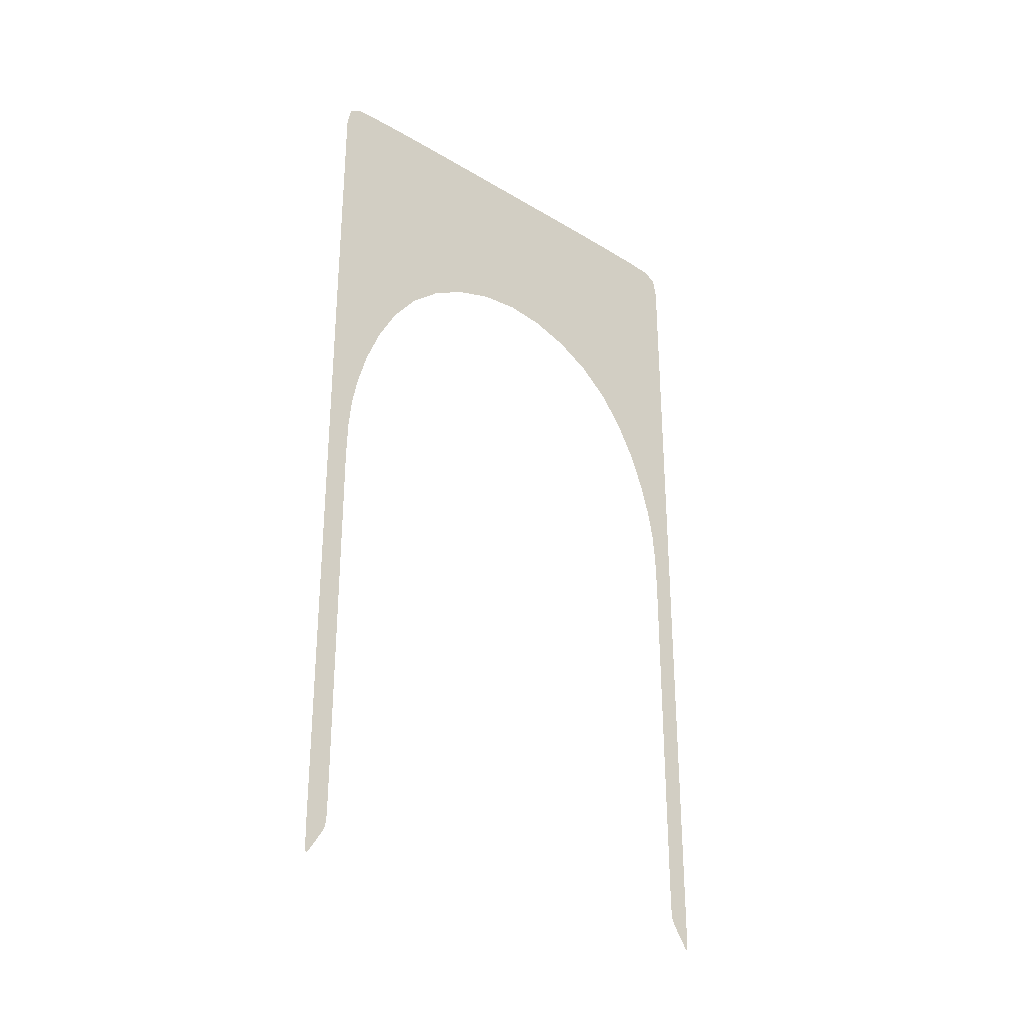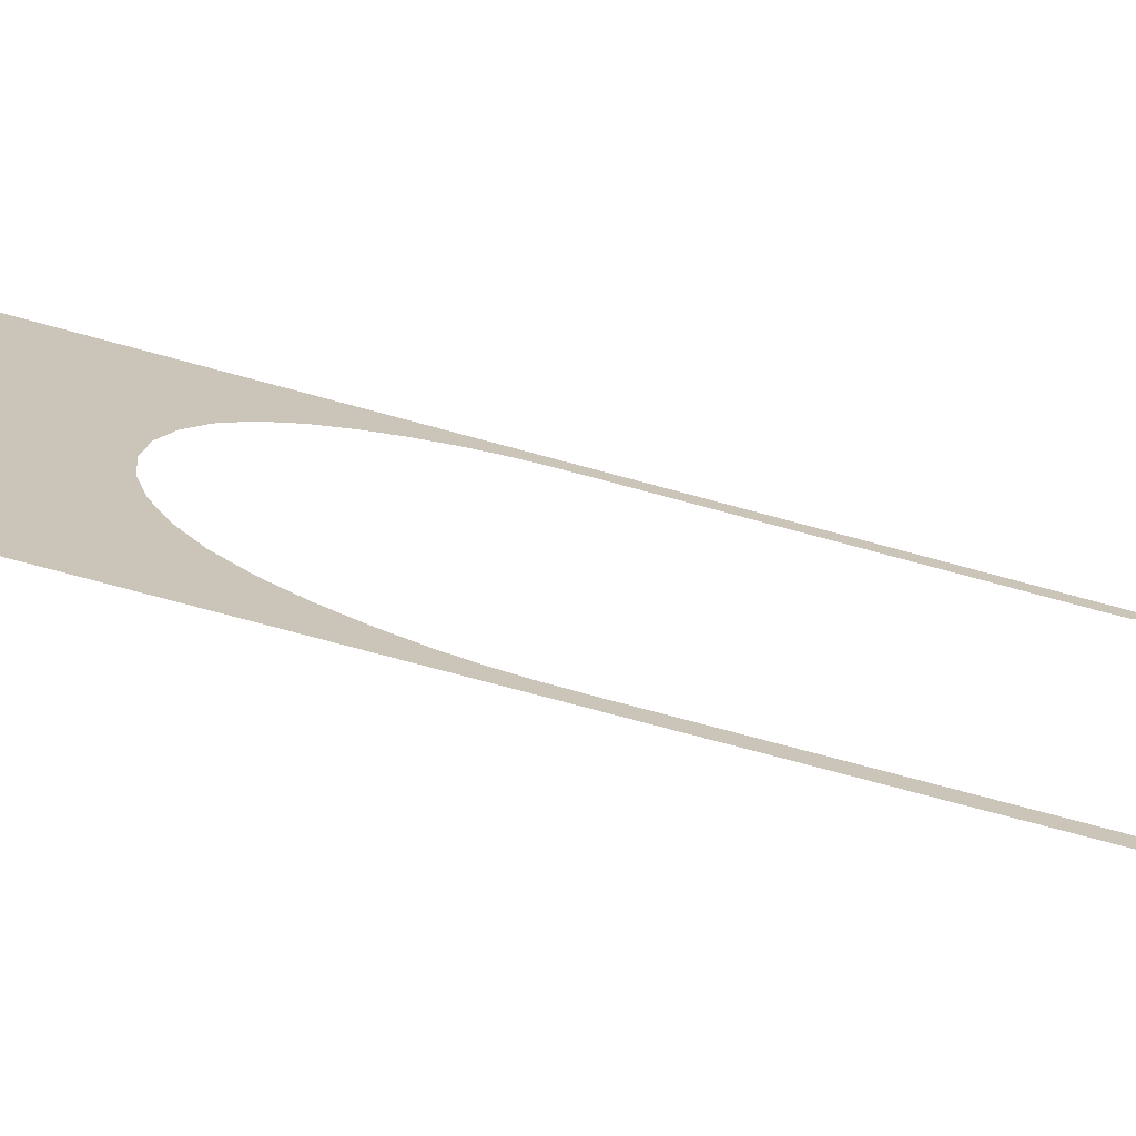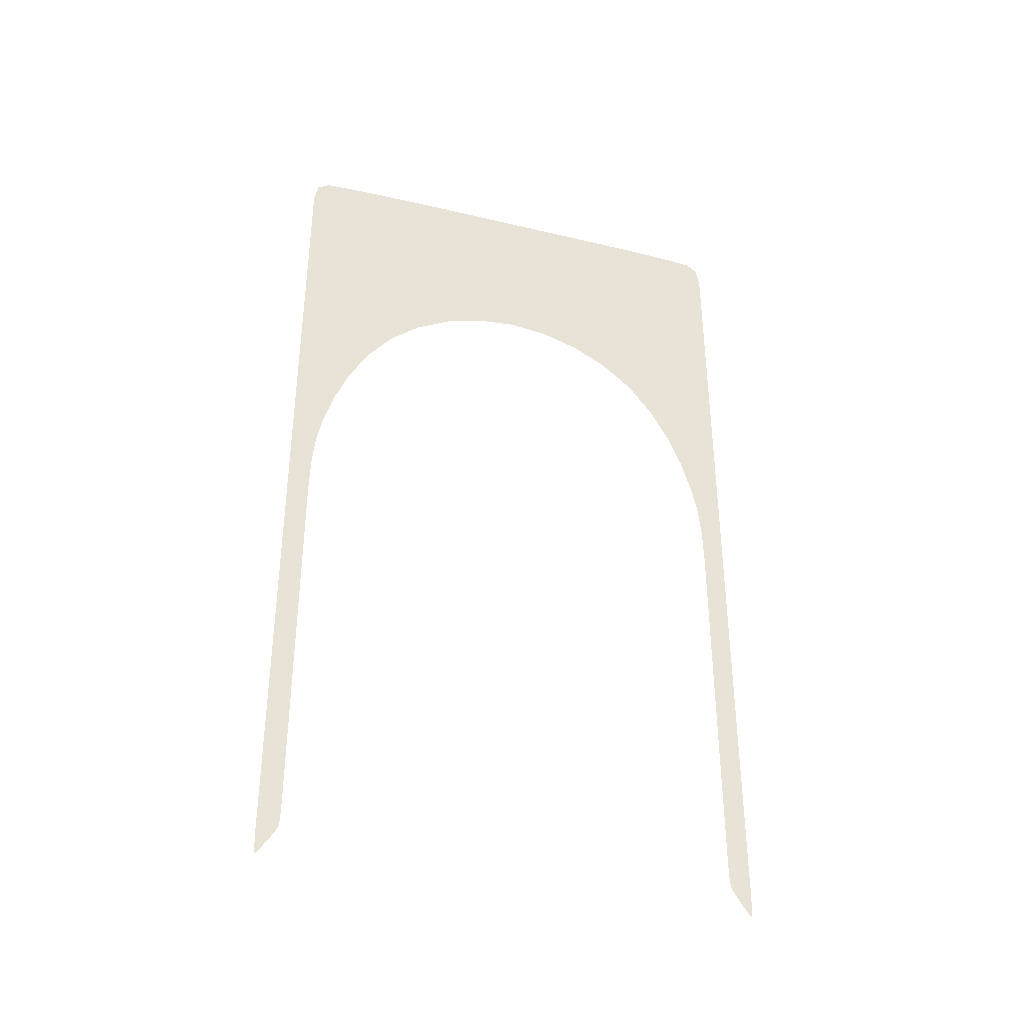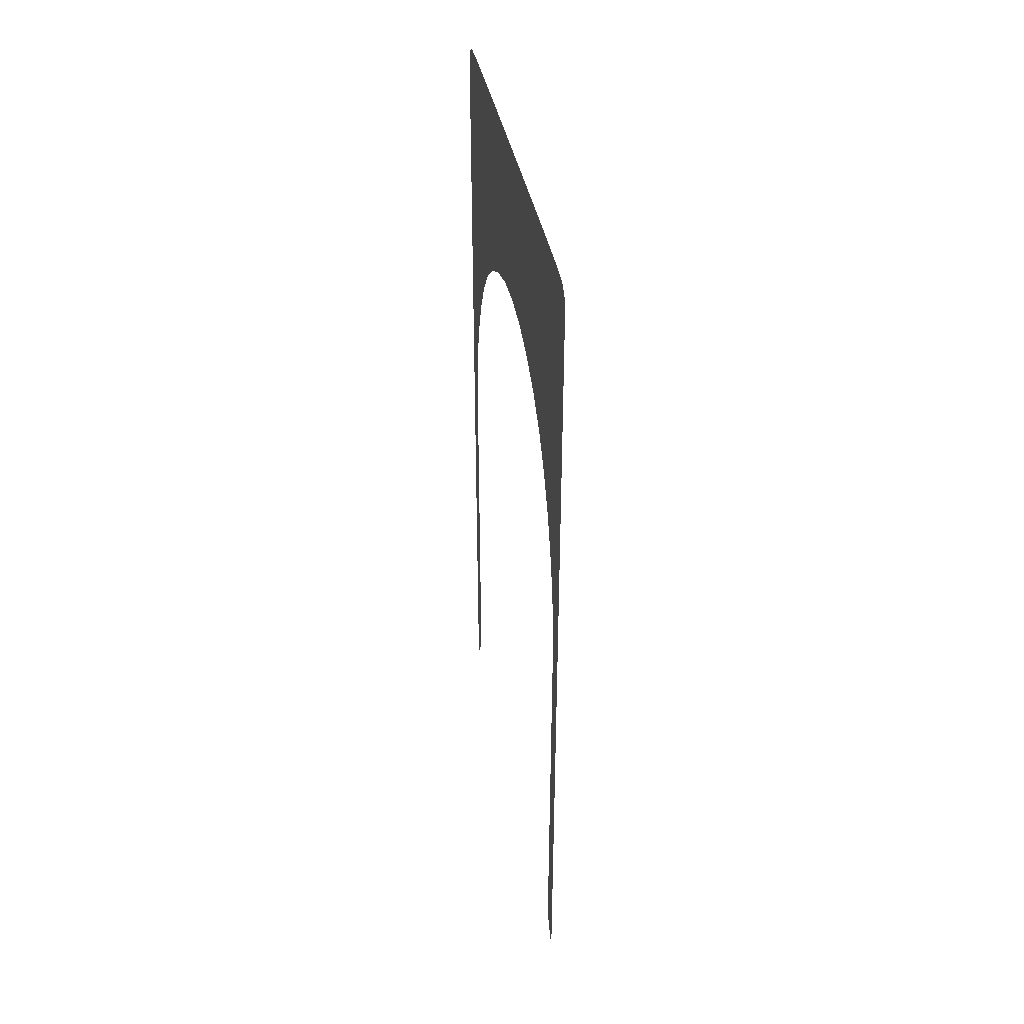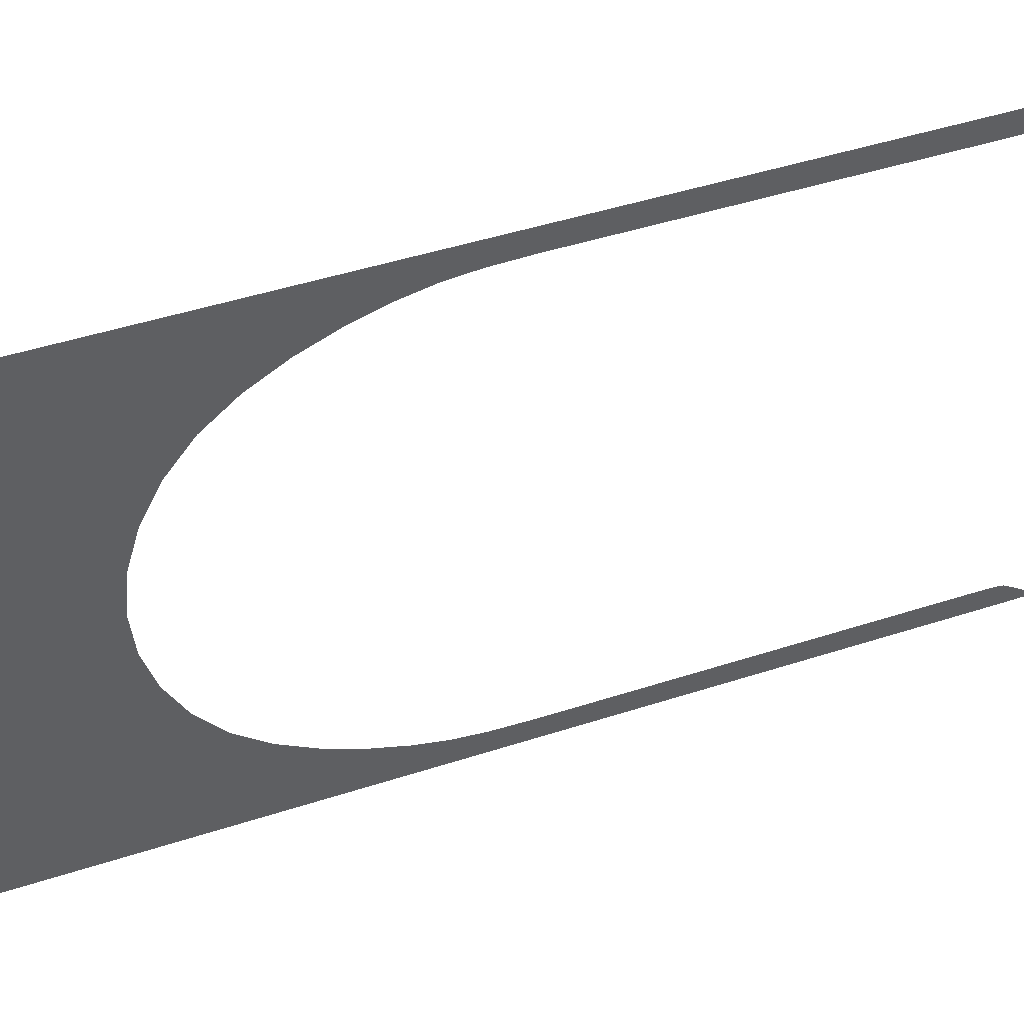
<metadata>
{"format":"obj","ext":"obj","renderer":"f3d","projection":"perspective","resolution":1024,"background":"white","views":[{"elev":-28.8,"azim":-131.7,"up":"+Y"},{"elev":-72.8,"azim":-105.3,"up":"+Z"},{"elev":-35.7,"azim":-107.4,"up":"+Y"},{"elev":39.0,"azim":-10.4,"up":"+Y"},{"elev":45.3,"azim":-110.7,"up":"+Z"}]}
</metadata>
<code>
v -1.885 0.5997 2.601
v -1.885 0.642 2.603
v -1.885 0.6353 2.611
v -1.885 0.5963 2.608
v -1.885 0.6287 2.619
v -1.885 0.5929 2.615
v -1.885 0.6873 2.607
v -1.885 0.6752 2.616
v -1.885 0.663 2.626
v -1.885 0.5504 2.607
v -1.885 0.552 2.601
v -1.885 0.4904 2.607
v -1.885 0.4904 2.601
v -1.885 0.5489 2.614
v -1.885 0.4903 2.614
v -1.885 0.5535 2.594
v -1.885 0.603 2.595
v -1.885 0.555 2.588
v -1.885 0.6064 2.588
v -1.885 0.4905 2.594
v -1.885 0.4906 2.588
v -1.885 0.6486 2.595
v -1.885 0.6994 2.597
v -1.885 0.6552 2.588
v -1.885 0.7116 2.588
v -1.885 0.3134 2.601
v -1.885 0.2235 2.6
v -1.885 0.2297 2.607
v -1.885 0.3175 2.607
v -1.885 0.2359 2.614
v -1.885 0.3216 2.614
v -1.885 0.1499 2.6
v -1.885 0.1578 2.607
v -1.885 0.1657 2.613
v -1.885 0.4085 2.607
v -1.885 0.4066 2.601
v -1.885 0.4904 2.607
v -1.885 0.4904 2.601
v -1.885 0.4104 2.614
v -1.885 0.4903 2.614
v -1.885 0.4048 2.594
v -1.885 0.3093 2.594
v -1.885 0.4029 2.588
v -1.885 0.3053 2.587
v -1.885 0.4905 2.594
v -1.885 0.4906 2.588
v -1.885 0.2174 2.594
v -1.885 0.142 2.594
v -1.885 0.2112 2.587
v -1.885 0.1341 2.587
v -1.885 0.3134 3.156
v -1.885 0.2235 3.156
v -1.885 0.2297 3.15
v -1.885 0.3175 3.15
v -1.885 0.2359 3.143
v -1.885 0.3216 3.143
v -1.885 0.1499 3.157
v -1.885 0.1578 3.15
v -1.885 0.1657 3.143
v -1.885 0.4085 3.15
v -1.885 0.4066 3.156
v -1.885 0.4904 3.15
v -1.885 0.4904 3.156
v -1.885 0.4104 3.143
v -1.885 0.4903 3.143
v -1.885 0.4048 3.163
v -1.885 0.3093 3.163
v -1.885 0.4029 3.169
v -1.885 0.3053 3.169
v -1.885 0.4905 3.163
v -1.885 0.4906 3.169
v -1.885 0.2174 3.163
v -1.885 0.142 3.163
v -1.885 0.2112 3.17
v -1.885 0.1341 3.17
v -1.885 0.5997 3.156
v -1.885 0.642 3.154
v -1.885 0.6353 3.146
v -1.885 0.5963 3.149
v -1.885 0.6287 3.138
v -1.885 0.5929 3.142
v -1.885 0.6873 3.15
v -1.885 0.6752 3.14
v -1.885 0.663 3.131
v -1.885 0.5504 3.15
v -1.885 0.552 3.156
v -1.885 0.4904 3.15
v -1.885 0.4904 3.156
v -1.885 0.5489 3.143
v -1.885 0.4903 3.143
v -1.885 0.5535 3.163
v -1.885 0.603 3.162
v -1.885 0.555 3.169
v -1.885 0.6064 3.169
v -1.885 0.4905 3.163
v -1.885 0.4906 3.169
v -1.885 0.6486 3.161
v -1.885 0.6994 3.16
v -1.885 0.6552 3.169
v -1.885 0.7116 3.169
v -1.885 0.08245 2.6
v -1.885 0.1053 2.6
v -1.885 0.1142 2.607
v -1.885 0.09166 2.607
v -1.885 0.1232 2.613
v -1.885 0.1009 2.613
v -1.885 0.1499 2.6
v -1.885 0.1578 2.607
v -1.885 0.1657 2.613
v -1.885 0.08271 2.606
v -1.885 0.07416 2.6
v -1.885 0.07416 2.6
v -1.885 0.08271 2.606
v -1.885 0.08057 2.605
v -1.885 0.07315 2.6
v -1.885 0.09132 2.612
v -1.885 0.08271 2.606
v -1.885 0.09132 2.612
v -1.885 0.08703 2.609
v -1.885 0.08057 2.605
v -1.885 0.06575 2.595
v -1.885 0.07326 2.594
v -1.885 0.05741 2.589
v -1.885 0.0641 2.588
v -1.885 0.07416 2.6
v -1.885 0.07315 2.6
v -1.885 0.06601 2.595
v -1.885 0.06575 2.595
v -1.885 0.06035 2.591
v -1.885 0.05741 2.589
v -1.885 0.09631 2.594
v -1.885 0.142 2.594
v -1.885 0.08734 2.587
v -1.885 0.1341 2.587
v -1.885 0.08245 3.157
v -1.885 0.1053 3.157
v -1.885 0.1142 3.15
v -1.885 0.09166 3.15
v -1.885 0.1232 3.143
v -1.885 0.1009 3.144
v -1.885 0.1499 3.157
v -1.885 0.1578 3.15
v -1.885 0.1657 3.143
v -1.885 0.08271 3.151
v -1.885 0.07416 3.157
v -1.885 0.08057 3.152
v -1.885 0.07315 3.157
v -1.885 0.09132 3.145
v -1.885 0.08271 3.151
v -1.885 0.09132 3.145
v -1.885 0.08703 3.148
v -1.885 0.08057 3.152
v -1.885 0.06575 3.162
v -1.885 0.07326 3.163
v -1.885 0.05741 3.168
v -1.885 0.0641 3.169
v -1.885 0.07416 3.157
v -1.885 0.07315 3.157
v -1.885 0.06601 3.161
v -1.885 0.06575 3.162
v -1.885 0.06035 3.166
v -1.885 0.05741 3.168
v -1.885 0.09631 3.163
v -1.885 0.142 3.163
v -1.885 0.08734 3.17
v -1.885 0.1341 3.17
v -1.885 0.9664 2.762
v -1.885 0.9762 2.819
v -1.885 0.9325 2.825
v -1.885 0.9206 2.774
v -1.885 0.8861 2.832
v -1.885 0.8723 2.787
v -1.885 0.9787 2.878
v -1.885 0.9361 2.878
v -1.885 0.8909 2.878
v -1.885 0.8992 2.728
v -1.885 0.947 2.71
v -1.885 0.8675 2.69
v -1.885 0.9143 2.668
v -1.885 0.8502 2.745
v -1.885 0.8205 2.708
v -1.885 0.9921 2.688
v -1.885 1.007 2.75
v -1.885 1.03 2.67
v -1.885 1.04 2.741
v -1.885 0.9607 2.639
v -1.885 1.011 2.588
v -1.885 1.015 2.814
v -1.885 1.016 2.878
v -1.885 1.045 2.81
v -1.885 1.046 2.878
v -1.885 0.8055 2.623
v -1.885 0.7441 2.613
v -1.885 0.7232 2.626
v -1.885 0.7746 2.64
v -1.885 0.7023 2.638
v -1.885 0.7436 2.655
v -1.885 0.6873 2.607
v -1.885 0.6752 2.616
v -1.885 0.663 2.626
v -1.885 0.8243 2.661
v -1.885 0.8647 2.64
v -1.885 0.8675 2.69
v -1.885 0.9143 2.668
v -1.885 0.784 2.679
v -1.885 0.8205 2.708
v -1.885 0.9053 2.615
v -1.885 0.8365 2.606
v -1.885 0.946 2.588
v -1.885 0.8676 2.588
v -1.885 0.9607 2.639
v -1.885 1.011 2.588
v -1.885 0.765 2.6
v -1.885 0.6994 2.597
v -1.885 0.7859 2.588
v -1.885 0.7116 2.588
v -1.885 0.8055 3.133
v -1.885 0.8647 3.117
v -1.885 0.8243 3.096
v -1.885 0.7746 3.117
v -1.885 0.784 3.078
v -1.885 0.7436 3.101
v -1.885 0.9143 3.089
v -1.885 0.8675 3.067
v -1.885 0.8205 3.048
v -1.885 0.7232 3.131
v -1.885 0.7441 3.144
v -1.885 0.7023 3.119
v -1.885 0.765 3.156
v -1.885 0.8365 3.151
v -1.885 0.7859 3.169
v -1.885 0.8676 3.169
v -1.885 0.9053 3.141
v -1.885 0.9607 3.118
v -1.885 0.946 3.169
v -1.885 1.011 3.169
v -1.885 0.9664 2.995
v -1.885 0.9762 2.938
v -1.885 0.9325 2.932
v -1.885 0.9206 2.982
v -1.885 0.8861 2.925
v -1.885 0.8723 2.97
v -1.885 0.9787 2.878
v -1.885 0.9361 2.878
v -1.885 0.8909 2.878
v -1.885 0.8992 3.028
v -1.885 0.947 3.047
v -1.885 0.8502 3.012
v -1.885 0.9921 3.069
v -1.885 1.007 3.007
v -1.885 1.03 3.087
v -1.885 1.04 3.016
v -1.885 1.015 2.943
v -1.885 1.016 2.878
v -1.885 1.045 2.947
v -1.885 1.046 2.878
v -1.885 1.075 3.022
v -1.885 1.076 2.951
v -1.885 1.064 2.949
v -1.885 1.062 3.021
v -1.885 1.076 2.878
v -1.885 1.065 2.878
v -1.885 1.057 3.094
v -1.885 1.074 3.093
v -1.885 1.051 3.168
v -1.885 1.072 3.164
v -1.885 1.081 3.087
v -1.885 1.081 3.021
v -1.885 1.084 3.078
v -1.885 1.085 3.019
v -1.885 1.081 3.15
v -1.885 1.083 3.123
v -1.885 1.082 2.951
v -1.885 1.082 2.878
v -1.885 1.085 2.951
v -1.885 1.085 2.878
v -1.885 1.075 2.735
v -1.885 1.076 2.806
v -1.885 1.064 2.808
v -1.885 1.062 2.736
v -1.885 1.076 2.878
v -1.885 1.065 2.878
v -1.885 1.057 2.663
v -1.885 1.074 2.664
v -1.885 1.051 2.588
v -1.885 1.072 2.593
v -1.885 1.081 2.67
v -1.885 1.081 2.736
v -1.885 1.084 2.679
v -1.885 1.085 2.738
v -1.885 1.081 2.607
v -1.885 1.083 2.634
v -1.885 1.082 2.806
v -1.885 1.082 2.878
v -1.885 1.085 2.806
v -1.885 1.085 2.878
f 1 2 3
f 1 3 4
f 4 3 5
f 4 5 6
f 2 7 8
f 2 8 3
f 3 8 9
f 3 9 5
f 1 4 10
f 1 10 11
f 11 10 12
f 11 12 13
f 4 6 14
f 4 14 10
f 10 14 15
f 10 15 12
f 1 11 16
f 1 16 17
f 17 16 18
f 17 18 19
f 11 13 20
f 11 20 16
f 16 20 21
f 16 21 18
f 1 17 22
f 1 22 2
f 2 22 23
f 2 23 7
f 17 19 24
f 17 24 22
f 22 24 25
f 22 25 23
f 26 27 28
f 26 28 29
f 29 28 30
f 29 30 31
f 27 32 33
f 27 33 28
f 28 33 34
f 28 34 30
f 26 29 35
f 26 35 36
f 36 35 37
f 36 37 38
f 29 31 39
f 29 39 35
f 35 39 40
f 35 40 37
f 26 36 41
f 26 41 42
f 42 41 43
f 42 43 44
f 36 38 45
f 36 45 41
f 41 45 46
f 41 46 43
f 26 42 47
f 26 47 27
f 27 47 48
f 27 48 32
f 42 44 49
f 42 49 47
f 47 49 50
f 47 50 48
f 51 52 53
f 51 53 54
f 54 53 55
f 54 55 56
f 52 57 58
f 52 58 53
f 53 58 59
f 53 59 55
f 51 54 60
f 51 60 61
f 61 60 62
f 61 62 63
f 54 56 64
f 54 64 60
f 60 64 65
f 60 65 62
f 51 61 66
f 51 66 67
f 67 66 68
f 67 68 69
f 61 63 70
f 61 70 66
f 66 70 71
f 66 71 68
f 51 67 72
f 51 72 52
f 52 72 73
f 52 73 57
f 67 69 74
f 67 74 72
f 72 74 75
f 72 75 73
f 76 77 78
f 76 78 79
f 79 78 80
f 79 80 81
f 77 82 83
f 77 83 78
f 78 83 84
f 78 84 80
f 76 79 85
f 76 85 86
f 86 85 87
f 86 87 88
f 79 81 89
f 79 89 85
f 85 89 90
f 85 90 87
f 76 86 91
f 76 91 92
f 92 91 93
f 92 93 94
f 86 88 95
f 86 95 91
f 91 95 96
f 91 96 93
f 76 92 97
f 76 97 77
f 77 97 98
f 77 98 82
f 92 94 99
f 92 99 97
f 97 99 100
f 97 100 98
f 101 102 103
f 101 103 104
f 104 103 105
f 104 105 106
f 102 107 108
f 102 108 103
f 103 108 109
f 103 109 105
f 101 104 110
f 101 110 111
f 112 113 114
f 112 114 115
f 104 106 116
f 104 116 110
f 117 118 119
f 117 119 120
f 101 111 121
f 101 121 122
f 122 121 123
f 122 123 124
f 125 126 127
f 125 127 128
f 128 127 129
f 128 129 130
f 101 122 131
f 101 131 102
f 102 131 132
f 102 132 107
f 122 124 133
f 122 133 131
f 131 133 134
f 131 134 132
f 135 136 137
f 135 137 138
f 138 137 139
f 138 139 140
f 136 141 142
f 136 142 137
f 137 142 143
f 137 143 139
f 135 138 144
f 135 144 145
f 145 144 146
f 145 146 147
f 138 140 148
f 138 148 144
f 149 150 151
f 149 151 152
f 135 145 153
f 135 153 154
f 154 153 155
f 154 155 156
f 157 158 159
f 157 159 160
f 160 159 161
f 160 161 162
f 135 154 163
f 135 163 136
f 136 163 164
f 136 164 141
f 154 156 165
f 154 165 163
f 163 165 166
f 163 166 164
f 167 168 169
f 167 169 170
f 170 169 171
f 170 171 172
f 168 173 174
f 168 174 169
f 169 174 175
f 169 175 171
f 167 170 176
f 167 176 177
f 177 176 178
f 177 178 179
f 170 172 180
f 170 180 176
f 176 180 181
f 176 181 178
f 167 177 182
f 167 182 183
f 183 182 184
f 183 184 185
f 177 179 186
f 177 186 182
f 182 186 187
f 182 187 184
f 167 183 188
f 167 188 168
f 168 188 189
f 168 189 173
f 183 185 190
f 183 190 188
f 188 190 191
f 188 191 189
f 192 193 194
f 192 194 195
f 195 194 196
f 195 196 197
f 193 198 199
f 193 199 194
f 194 199 200
f 194 200 196
f 192 195 201
f 192 201 202
f 202 201 203
f 202 203 204
f 195 197 205
f 195 205 201
f 201 205 206
f 201 206 203
f 192 202 207
f 192 207 208
f 208 207 209
f 208 209 210
f 202 204 211
f 202 211 207
f 207 211 212
f 207 212 209
f 192 208 213
f 192 213 193
f 193 213 214
f 193 214 198
f 208 210 215
f 208 215 213
f 213 215 216
f 213 216 214
f 217 218 219
f 217 219 220
f 220 219 221
f 220 221 222
f 218 223 224
f 218 224 219
f 219 224 225
f 219 225 221
f 217 220 226
f 217 226 227
f 227 226 83
f 227 83 82
f 220 222 228
f 220 228 226
f 226 228 84
f 226 84 83
f 217 227 229
f 217 229 230
f 230 229 231
f 230 231 232
f 227 82 98
f 227 98 229
f 229 98 100
f 229 100 231
f 217 230 233
f 217 233 218
f 218 233 234
f 218 234 223
f 230 232 235
f 230 235 233
f 233 235 236
f 233 236 234
f 237 238 239
f 237 239 240
f 240 239 241
f 240 241 242
f 238 243 244
f 238 244 239
f 239 244 245
f 239 245 241
f 237 240 246
f 237 246 247
f 247 246 224
f 247 224 223
f 240 242 248
f 240 248 246
f 246 248 225
f 246 225 224
f 237 247 249
f 237 249 250
f 250 249 251
f 250 251 252
f 247 223 234
f 247 234 249
f 249 234 236
f 249 236 251
f 237 250 253
f 237 253 238
f 238 253 254
f 238 254 243
f 250 252 255
f 250 255 253
f 253 255 256
f 253 256 254
f 257 258 259
f 257 259 260
f 260 259 255
f 260 255 252
f 258 261 262
f 258 262 259
f 259 262 256
f 259 256 255
f 257 260 263
f 257 263 264
f 264 263 265
f 264 265 266
f 260 252 251
f 260 251 263
f 263 251 236
f 263 236 265
f 257 264 267
f 257 267 268
f 268 267 269
f 268 269 270
f 264 266 271
f 264 271 267
f 267 271 272
f 267 272 269
f 257 268 273
f 257 273 258
f 258 273 274
f 258 274 261
f 268 270 275
f 268 275 273
f 273 275 276
f 273 276 274
f 277 278 279
f 277 279 280
f 280 279 190
f 280 190 185
f 278 281 282
f 278 282 279
f 279 282 191
f 279 191 190
f 277 280 283
f 277 283 284
f 284 283 285
f 284 285 286
f 280 185 184
f 280 184 283
f 283 184 187
f 283 187 285
f 277 284 287
f 277 287 288
f 288 287 289
f 288 289 290
f 284 286 291
f 284 291 287
f 287 291 292
f 287 292 289
f 277 288 293
f 277 293 278
f 278 293 294
f 278 294 281
f 288 290 295
f 288 295 293
f 293 295 296
f 293 296 294

</code>
